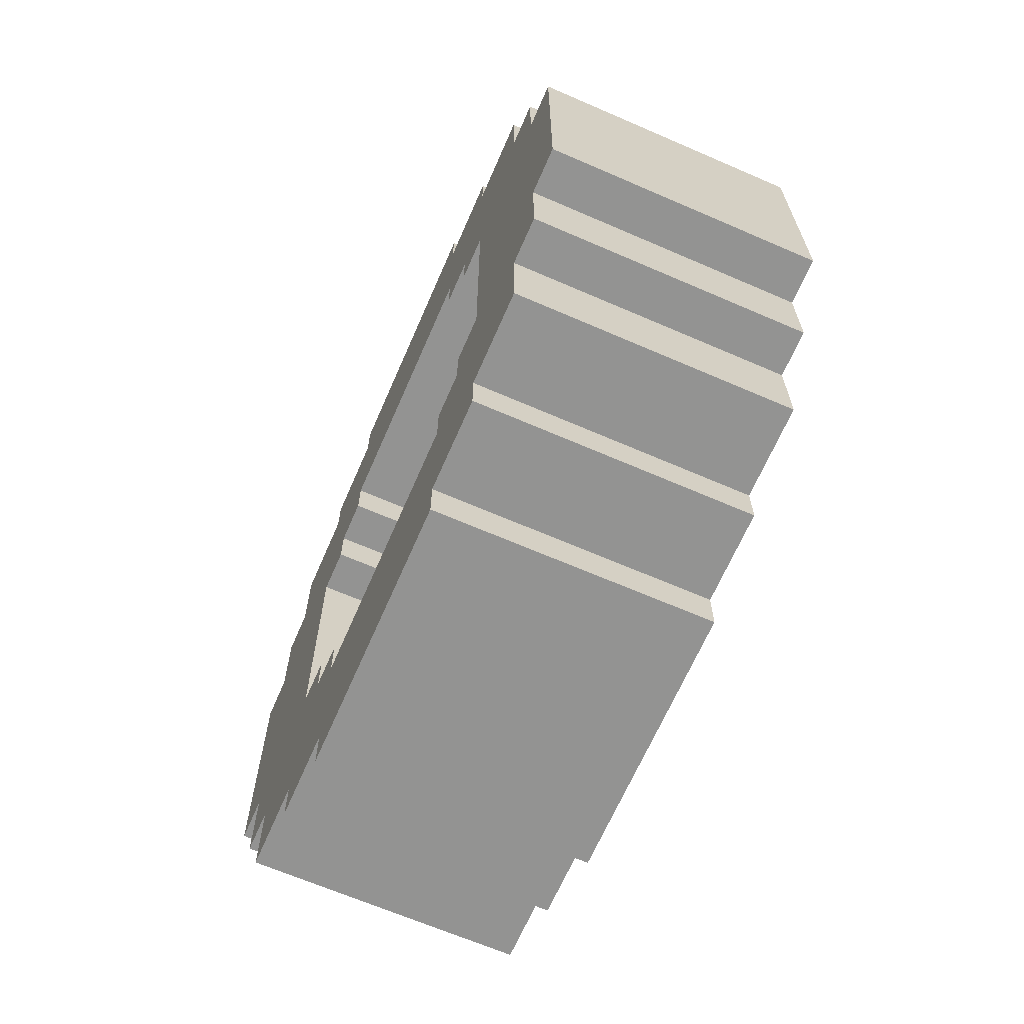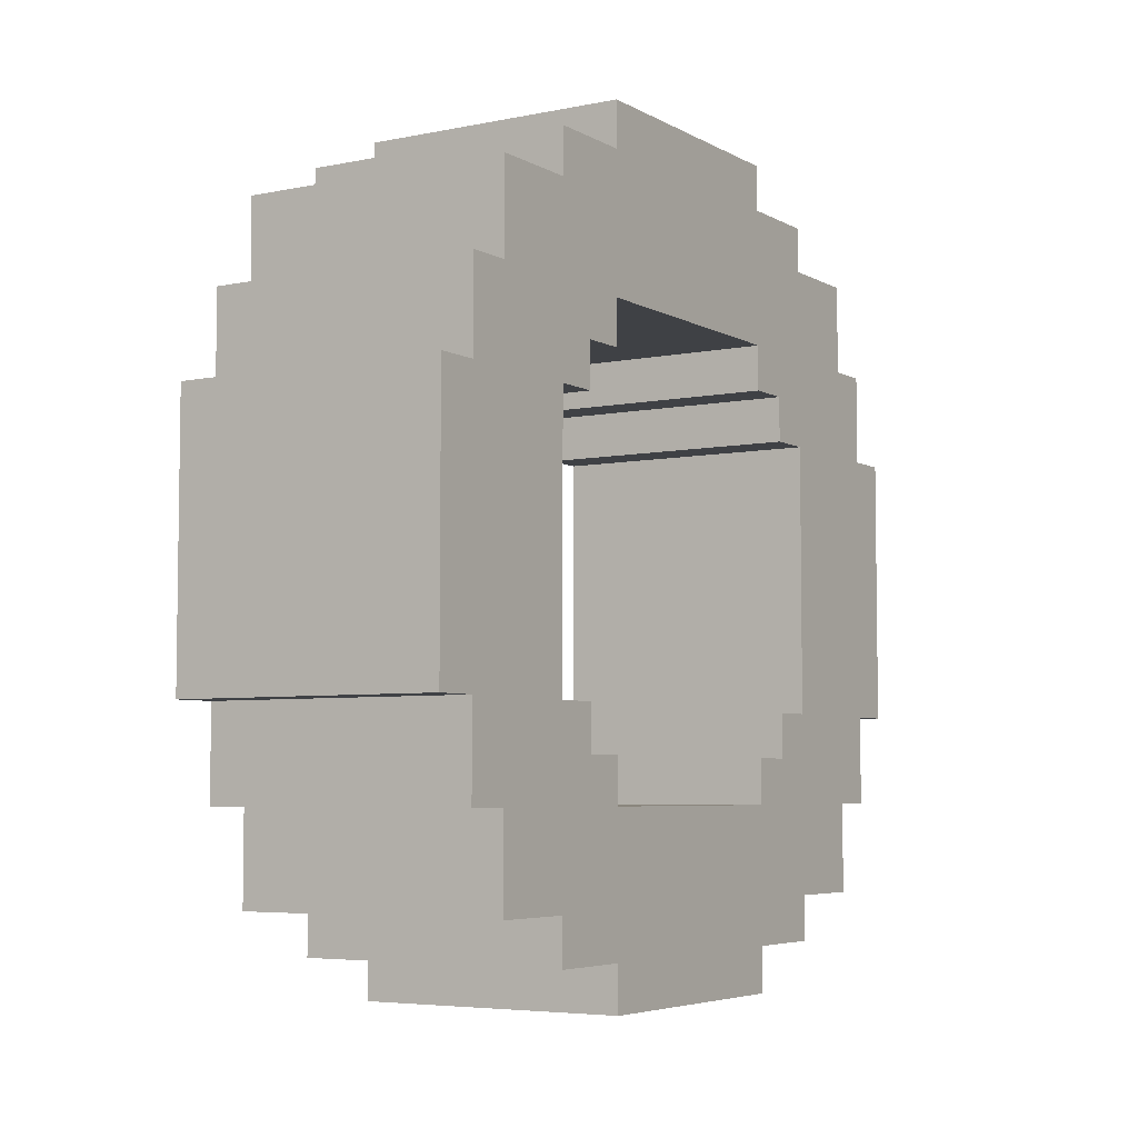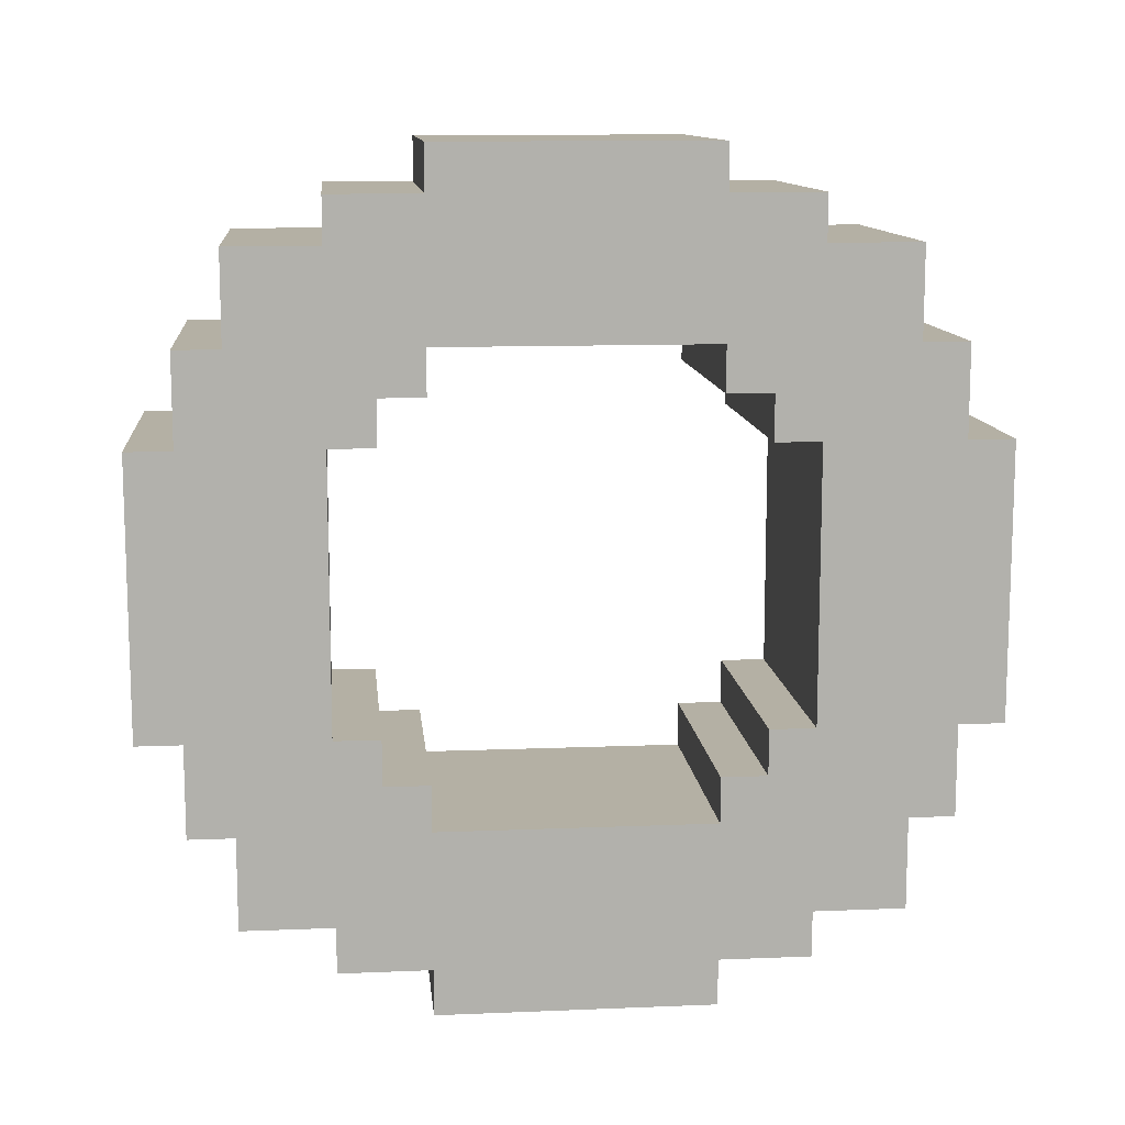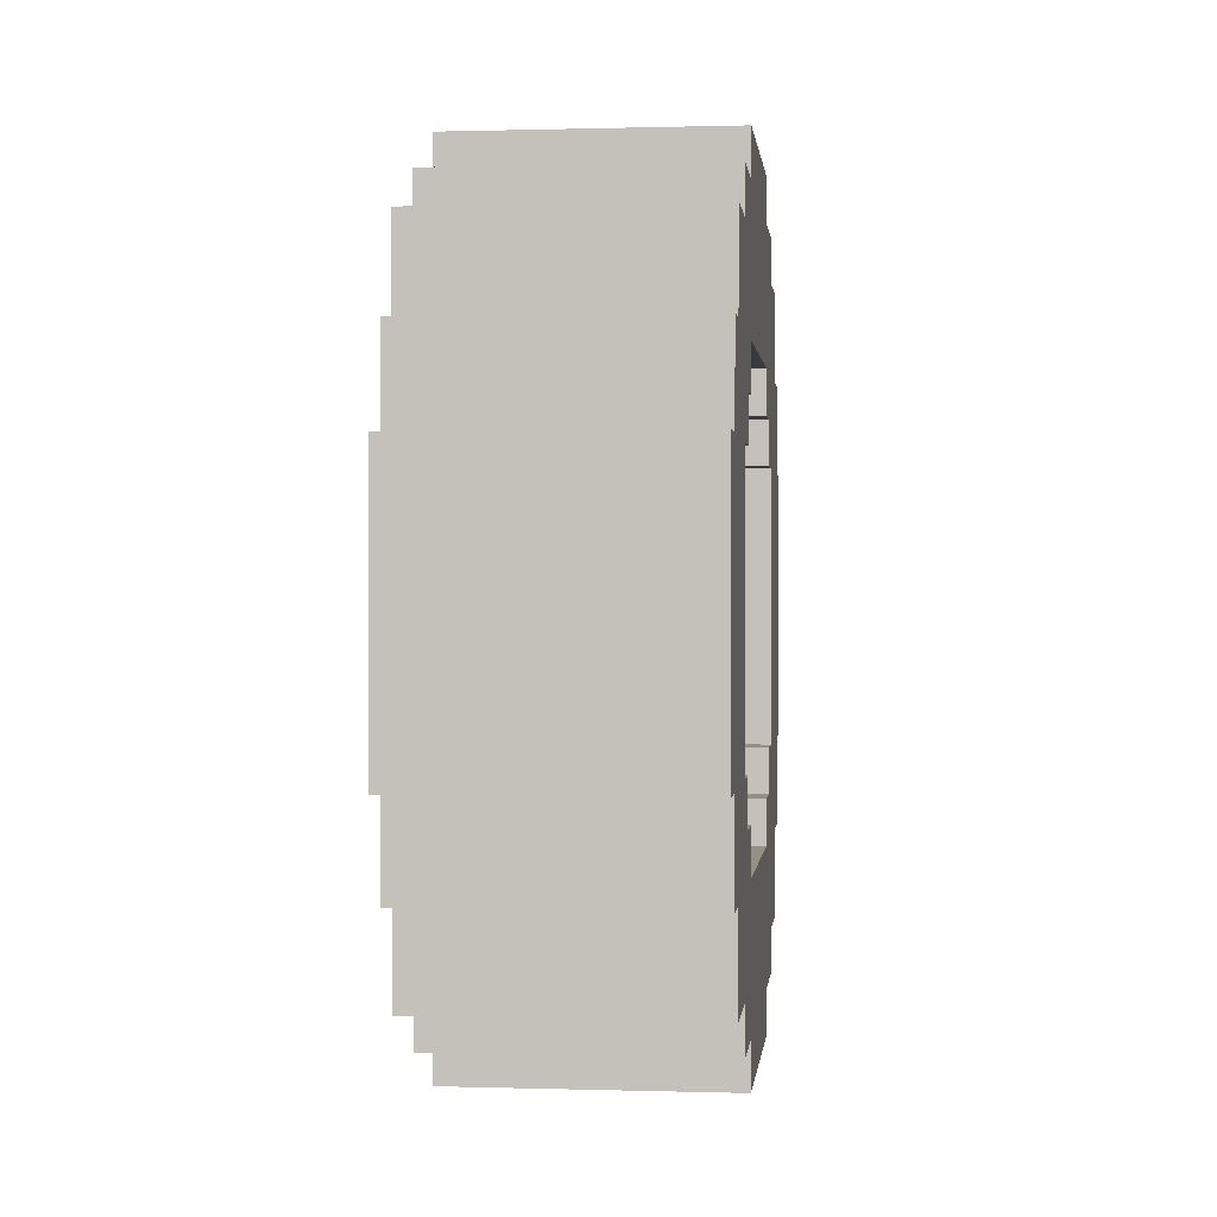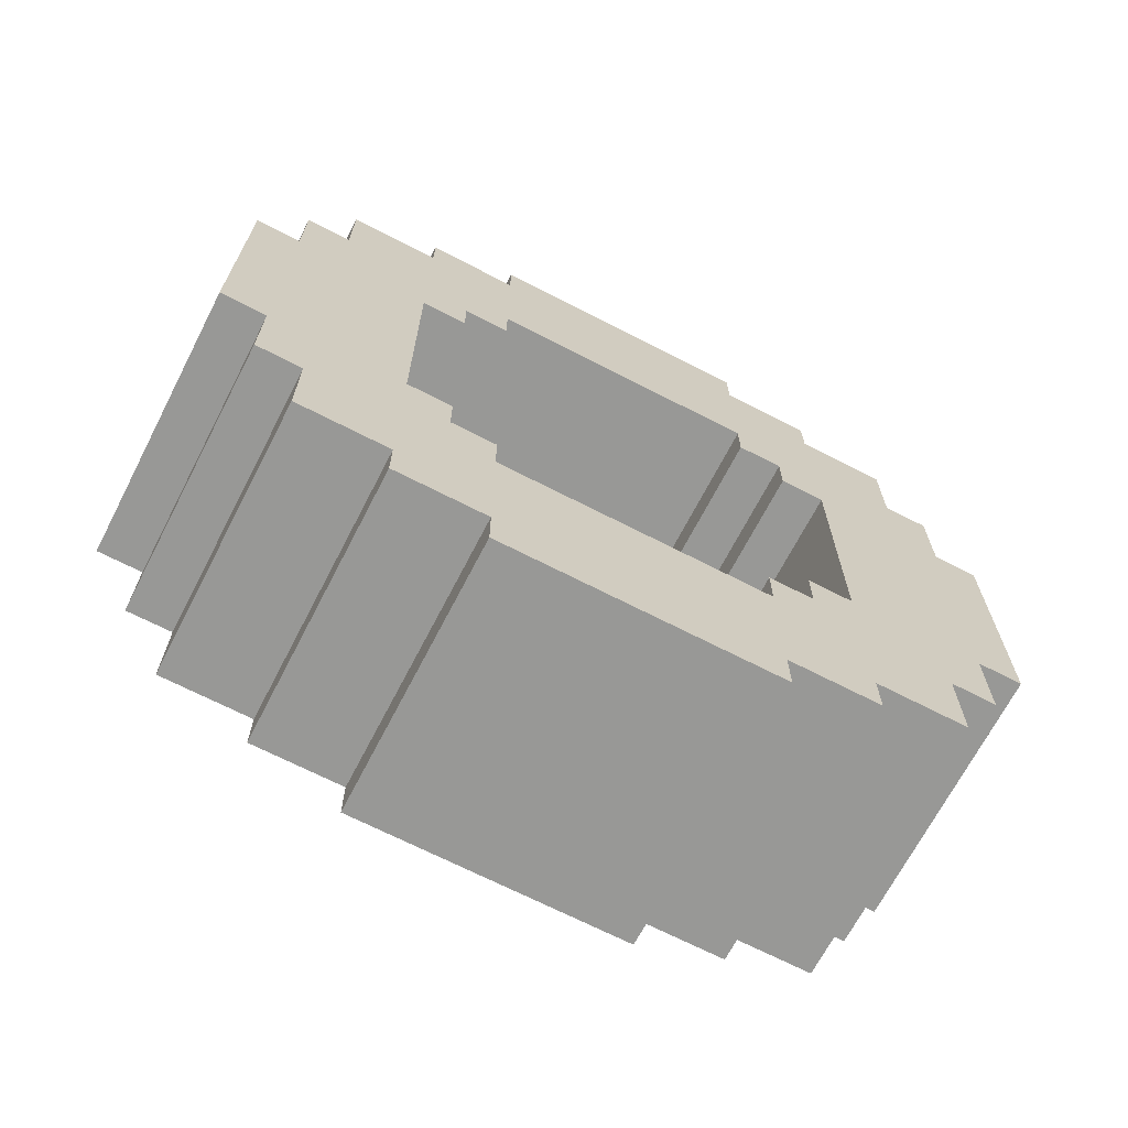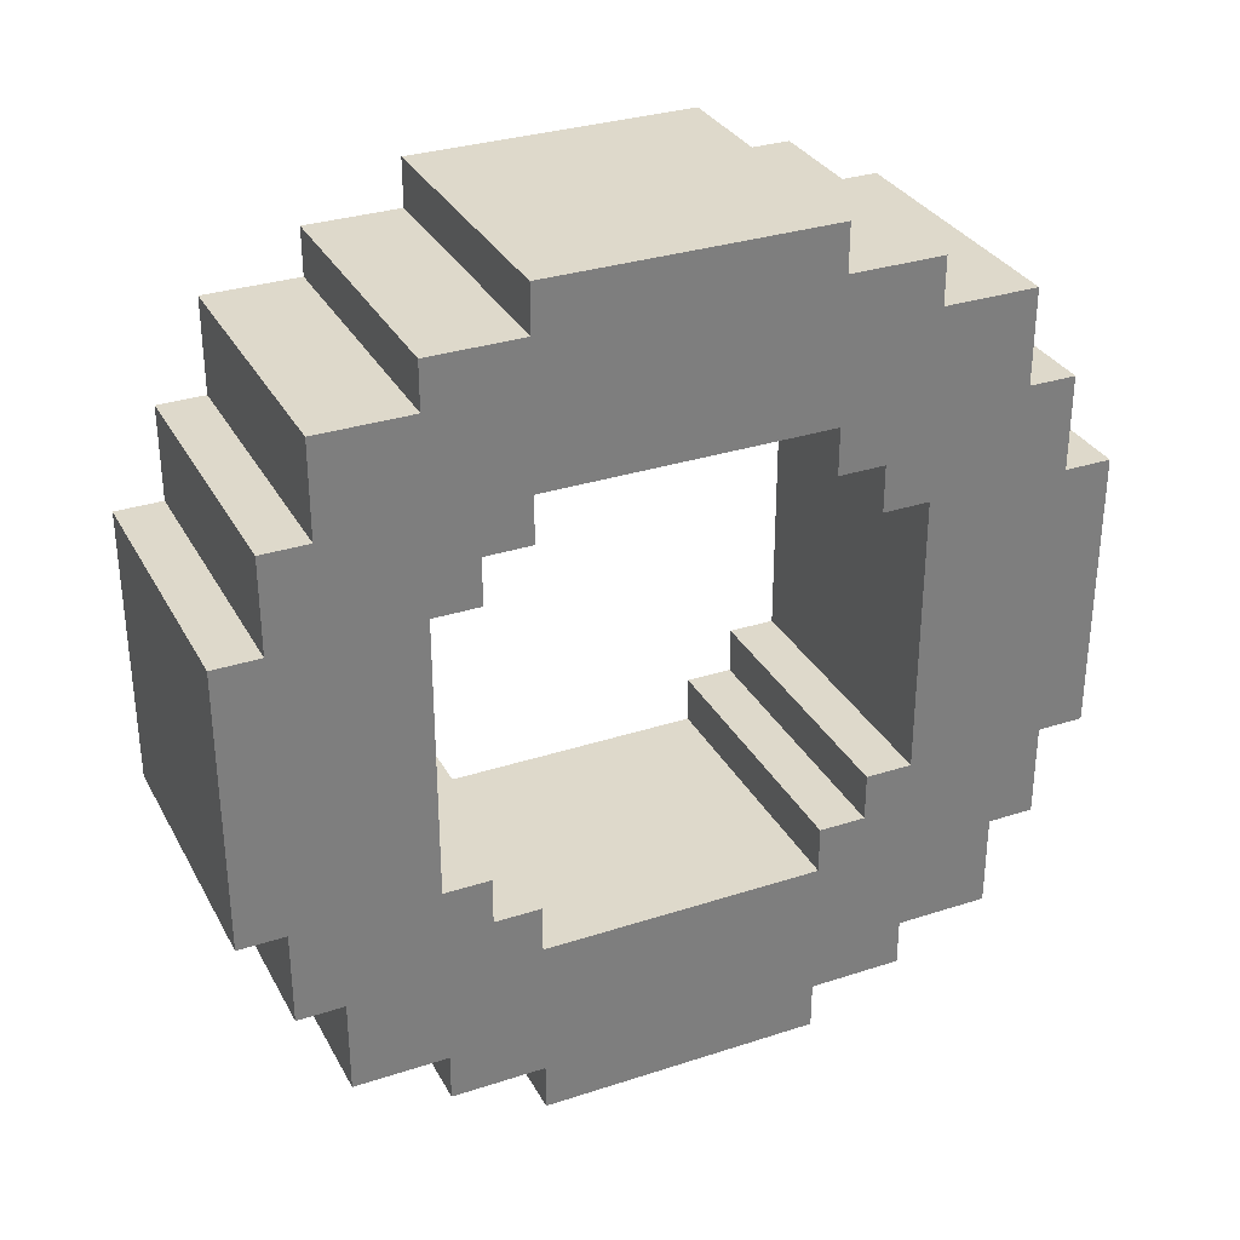
<metadata>
{"format":"obj","ext":"obj","renderer":"f3d","projection":"perspective","resolution":1024,"background":"white","views":[{"elev":-66.6,"azim":156.5,"up":"+Y"},{"elev":-5.3,"azim":32.1,"up":"+Z"},{"elev":11.5,"azim":84.3,"up":"+Y"},{"elev":0.5,"azim":6.3,"up":"+Y"},{"elev":-68.5,"azim":-117.3,"up":"+Y"},{"elev":31.8,"azim":-114.6,"up":"+Y"}]}
</metadata>
<code>
o
v -0.2 1 0.5
v -0.2 1 -0.1
v -0.2 1.1 0.7
v -0.2 1.1 0.5
v -0.2 1.1 -0.1
v -0.2 1.1 -0.3
v -0.2 1.2 0.9
v -0.2 1.2 0.7
v -0.2 1.2 -0.3
v -0.2 1.2 -0.5
v -0.2 1.4 1
v -0.2 1.4 0.9
v -0.2 1.4 0.5
v -0.2 1.4 -0.1
v -0.2 1.4 -0.5
v -0.2 1.4 -0.6
v -0.2 1.5 0.6
v -0.2 1.5 0.5
v -0.2 1.5 -0.1
v -0.2 1.5 -0.2
v -0.2 1.6 1.1
v -0.2 1.6 1
v -0.2 1.6 0.7
v -0.2 1.6 0.6
v -0.2 1.6 -0.2
v -0.2 1.6 -0.3
v -0.2 1.6 -0.6
v -0.2 1.6 -0.7
v -0.2 2.2 1.1
v -0.2 2.2 1
v -0.2 2.2 0.7
v -0.2 2.2 0.6
v -0.2 2.2 -0.2
v -0.2 2.2 -0.3
v -0.2 2.2 -0.6
v -0.2 2.2 -0.7
v -0.2 2.3 0.6
v -0.2 2.3 0.5
v -0.2 2.3 -0.1
v -0.2 2.3 -0.2
v -0.2 2.4 1
v -0.2 2.4 0.9
v -0.2 2.4 0.5
v -0.2 2.4 -0.1
v -0.2 2.4 -0.5
v -0.2 2.4 -0.6
v -0.2 2.6 0.9
v -0.2 2.6 0.7
v -0.2 2.6 -0.3
v -0.2 2.6 -0.5
v -0.2 2.7 0.7
v -0.2 2.7 0.5
v -0.2 2.7 -0.1
v -0.2 2.7 -0.3
v -0.2 2.8 0.5
v -0.2 2.8 -0.1
v 0.4 1 0.5
v 0.4 1 -0.1
v 0.4 1.1 0.7
v 0.4 1.1 0.5
v 0.4 1.1 -0.1
v 0.4 1.1 -0.3
v 0.4 1.2 0.9
v 0.4 1.2 0.7
v 0.4 1.2 -0.3
v 0.4 1.2 -0.5
v 0.4 1.4 1
v 0.4 1.4 0.9
v 0.4 1.4 0.5
v 0.4 1.4 -0.1
v 0.4 1.4 -0.5
v 0.4 1.4 -0.6
v 0.4 1.5 0.6
v 0.4 1.5 0.5
v 0.4 1.5 -0.1
v 0.4 1.5 -0.2
v 0.4 1.6 1.1
v 0.4 1.6 1
v 0.4 1.6 0.7
v 0.4 1.6 0.6
v 0.4 1.6 -0.2
v 0.4 1.6 -0.3
v 0.4 1.6 -0.6
v 0.4 1.6 -0.7
v 0.4 2.2 1.1
v 0.4 2.2 1
v 0.4 2.2 0.7
v 0.4 2.2 0.6
v 0.4 2.2 -0.2
v 0.4 2.2 -0.3
v 0.4 2.2 -0.6
v 0.4 2.2 -0.7
v 0.4 2.3 0.6
v 0.4 2.3 0.5
v 0.4 2.3 -0.1
v 0.4 2.3 -0.2
v 0.4 2.4 1
v 0.4 2.4 0.9
v 0.4 2.4 0.5
v 0.4 2.4 -0.1
v 0.4 2.4 -0.5
v 0.4 2.4 -0.6
v 0.4 2.6 0.9
v 0.4 2.6 0.7
v 0.4 2.6 -0.3
v 0.4 2.6 -0.5
v 0.4 2.7 0.7
v 0.4 2.7 0.5
v 0.4 2.7 -0.1
v 0.4 2.7 -0.3
v 0.4 2.8 0.5
v 0.4 2.8 -0.1
v -0.2 1.6 1.1
v -0.2 2.2 1.1
v 0.4 1.6 1.1
v 0.4 2.2 1.1
v -0.2 1.4 1
v -0.2 1.6 1
v -0.2 2.2 1
v -0.2 2.4 1
v 0.4 1.4 1
v 0.4 1.6 1
v 0.4 2.2 1
v 0.4 2.4 1
v -0.2 1.2 0.9
v -0.2 1.4 0.9
v -0.2 2.4 0.9
v -0.2 2.6 0.9
v 0.4 1.2 0.9
v 0.4 1.4 0.9
v 0.4 2.4 0.9
v 0.4 2.6 0.9
v -0.2 1.1 0.7
v -0.2 1.2 0.7
v -0.2 2.6 0.7
v -0.2 2.7 0.7
v 0.4 1.1 0.7
v 0.4 1.2 0.7
v 0.4 2.6 0.7
v 0.4 2.7 0.7
v -0.2 1 0.5
v -0.2 1.1 0.5
v -0.2 2.7 0.5
v -0.2 2.8 0.5
v 0.4 1 0.5
v 0.4 1.1 0.5
v 0.4 2.7 0.5
v 0.4 2.8 0.5
v -0.2 1.4 -0.1
v -0.2 1.5 -0.1
v -0.2 2.3 -0.1
v -0.2 2.4 -0.1
v 0.4 1.4 -0.1
v 0.4 1.5 -0.1
v 0.4 2.3 -0.1
v 0.4 2.4 -0.1
v -0.2 1.5 -0.2
v -0.2 1.6 -0.2
v -0.2 2.2 -0.2
v -0.2 2.3 -0.2
v 0.4 1.5 -0.2
v 0.4 1.6 -0.2
v 0.4 2.2 -0.2
v 0.4 2.3 -0.2
v -0.2 1.6 -0.3
v -0.2 2.2 -0.3
v 0.4 1.6 -0.3
v 0.4 2.2 -0.3
v -0.2 1.6 0.7
v -0.2 2.2 0.7
v 0.4 1.6 0.7
v 0.4 2.2 0.7
v -0.2 1.5 0.6
v -0.2 1.6 0.6
v -0.2 2.2 0.6
v -0.2 2.3 0.6
v 0.4 1.5 0.6
v 0.4 1.6 0.6
v 0.4 2.2 0.6
v 0.4 2.3 0.6
v -0.2 1.4 0.5
v -0.2 1.5 0.5
v -0.2 2.3 0.5
v -0.2 2.4 0.5
v 0.4 1.4 0.5
v 0.4 1.5 0.5
v 0.4 2.3 0.5
v 0.4 2.4 0.5
v -0.2 1 -0.1
v -0.2 1.1 -0.1
v -0.2 2.7 -0.1
v -0.2 2.8 -0.1
v 0.4 1 -0.1
v 0.4 1.1 -0.1
v 0.4 2.7 -0.1
v 0.4 2.8 -0.1
v -0.2 1.1 -0.3
v -0.2 1.2 -0.3
v -0.2 2.6 -0.3
v -0.2 2.7 -0.3
v 0.4 1.1 -0.3
v 0.4 1.2 -0.3
v 0.4 2.6 -0.3
v 0.4 2.7 -0.3
v -0.2 1.2 -0.5
v -0.2 1.4 -0.5
v -0.2 2.4 -0.5
v -0.2 2.6 -0.5
v 0.4 1.2 -0.5
v 0.4 1.4 -0.5
v 0.4 2.4 -0.5
v 0.4 2.6 -0.5
v -0.2 1.4 -0.6
v -0.2 1.6 -0.6
v -0.2 2.2 -0.6
v -0.2 2.4 -0.6
v 0.4 1.4 -0.6
v 0.4 1.6 -0.6
v 0.4 2.2 -0.6
v 0.4 2.4 -0.6
v -0.2 1.6 -0.7
v -0.2 2.2 -0.7
v 0.4 1.6 -0.7
v 0.4 2.2 -0.7
v -0.2 1 0.5
v 0.4 1 0.5
v -0.2 1 -0.1
v 0.4 1 -0.1
v -0.2 1.1 0.7
v 0.4 1.1 0.7
v -0.2 1.1 0.5
v 0.4 1.1 0.5
v -0.2 1.1 -0.1
v 0.4 1.1 -0.1
v -0.2 1.1 -0.3
v 0.4 1.1 -0.3
v -0.2 1.2 0.9
v 0.4 1.2 0.9
v -0.2 1.2 0.7
v 0.4 1.2 0.7
v -0.2 1.2 -0.3
v 0.4 1.2 -0.3
v -0.2 1.2 -0.5
v 0.4 1.2 -0.5
v -0.2 1.4 1
v 0.4 1.4 1
v -0.2 1.4 0.9
v 0.4 1.4 0.9
v -0.2 1.4 -0.5
v 0.4 1.4 -0.5
v -0.2 1.4 -0.6
v 0.4 1.4 -0.6
v -0.2 1.6 1.1
v 0.4 1.6 1.1
v -0.2 1.6 1
v 0.4 1.6 1
v -0.2 1.6 -0.6
v 0.4 1.6 -0.6
v -0.2 1.6 -0.7
v 0.4 1.6 -0.7
v -0.2 2.2 0.7
v 0.4 2.2 0.7
v -0.2 2.2 0.6
v 0.4 2.2 0.6
v -0.2 2.2 -0.2
v 0.4 2.2 -0.2
v -0.2 2.2 -0.3
v 0.4 2.2 -0.3
v -0.2 2.3 0.6
v 0.4 2.3 0.6
v -0.2 2.3 0.5
v 0.4 2.3 0.5
v -0.2 2.3 -0.1
v 0.4 2.3 -0.1
v -0.2 2.3 -0.2
v 0.4 2.3 -0.2
v -0.2 2.4 0.5
v 0.4 2.4 0.5
v -0.2 2.4 -0.1
v 0.4 2.4 -0.1
v -0.2 1.4 0.5
v 0.4 1.4 0.5
v -0.2 1.4 -0.1
v 0.4 1.4 -0.1
v -0.2 1.5 0.6
v 0.4 1.5 0.6
v -0.2 1.5 0.5
v 0.4 1.5 0.5
v -0.2 1.5 -0.1
v 0.4 1.5 -0.1
v -0.2 1.5 -0.2
v 0.4 1.5 -0.2
v -0.2 1.6 0.7
v 0.4 1.6 0.7
v -0.2 1.6 0.6
v 0.4 1.6 0.6
v -0.2 1.6 -0.2
v 0.4 1.6 -0.2
v -0.2 1.6 -0.3
v 0.4 1.6 -0.3
v -0.2 2.2 1.1
v 0.4 2.2 1.1
v -0.2 2.2 1
v 0.4 2.2 1
v -0.2 2.2 -0.6
v 0.4 2.2 -0.6
v -0.2 2.2 -0.7
v 0.4 2.2 -0.7
v -0.2 2.4 1
v 0.4 2.4 1
v -0.2 2.4 0.9
v 0.4 2.4 0.9
v -0.2 2.4 -0.5
v 0.4 2.4 -0.5
v -0.2 2.4 -0.6
v 0.4 2.4 -0.6
v -0.2 2.6 0.9
v 0.4 2.6 0.9
v -0.2 2.6 0.7
v 0.4 2.6 0.7
v -0.2 2.6 -0.3
v 0.4 2.6 -0.3
v -0.2 2.6 -0.5
v 0.4 2.6 -0.5
v -0.2 2.7 0.7
v 0.4 2.7 0.7
v -0.2 2.7 0.5
v 0.4 2.7 0.5
v -0.2 2.7 -0.1
v 0.4 2.7 -0.1
v -0.2 2.7 -0.3
v 0.4 2.7 -0.3
v -0.2 2.8 0.5
v 0.4 2.8 0.5
v -0.2 2.8 -0.1
v 0.4 2.8 -0.1
f 4 2 1
f 5 2 4
f 8 4 3
f 8 6 5
f 8 5 4
f 9 6 8
f 12 8 7
f 12 10 9
f 12 9 8
f 13 10 12
f 14 10 13
f 15 10 14
f 17 12 11
f 17 13 12
f 18 13 17
f 19 16 15
f 19 15 14
f 20 16 19
f 22 17 11
f 23 17 22
f 24 17 23
f 25 16 20
f 26 16 25
f 27 16 26
f 29 22 21
f 29 23 22
f 30 23 29
f 31 23 30
f 34 28 27
f 34 27 26
f 35 28 34
f 36 28 35
f 37 32 31
f 37 31 30
f 40 35 34
f 40 34 33
f 41 38 37
f 41 37 30
f 42 38 41
f 43 38 42
f 44 40 39
f 45 35 40
f 45 40 44
f 46 35 45
f 47 43 42
f 47 44 43
f 47 45 44
f 48 45 47
f 49 45 48
f 50 45 49
f 51 49 48
f 52 49 51
f 53 49 52
f 54 49 53
f 55 53 52
f 56 53 55
f 57 58 60
f 60 58 61
f 59 60 64
f 61 62 64
f 60 61 64
f 64 62 65
f 63 64 68
f 65 66 68
f 64 65 68
f 68 66 69
f 69 66 70
f 70 66 71
f 67 68 73
f 68 69 73
f 73 69 74
f 71 72 75
f 70 71 75
f 75 72 76
f 67 73 78
f 78 73 79
f 79 73 80
f 76 72 81
f 81 72 82
f 82 72 83
f 77 78 85
f 78 79 85
f 85 79 86
f 86 79 87
f 83 84 90
f 82 83 90
f 90 84 91
f 91 84 92
f 87 88 93
f 86 87 93
f 90 91 96
f 89 90 96
f 93 94 97
f 86 93 97
f 97 94 98
f 98 94 99
f 95 96 100
f 96 91 101
f 100 96 101
f 101 91 102
f 98 99 103
f 99 100 103
f 100 101 103
f 103 101 104
f 104 101 105
f 105 101 106
f 104 105 107
f 107 105 108
f 108 105 109
f 109 105 110
f 108 109 111
f 111 109 112
f 115 114 113
f 116 114 115
f 121 118 117
f 122 118 121
f 123 120 119
f 124 120 123
f 129 126 125
f 130 126 129
f 131 128 127
f 132 128 131
f 137 134 133
f 138 134 137
f 139 136 135
f 140 136 139
f 145 142 141
f 146 142 145
f 147 144 143
f 148 144 147
f 153 150 149
f 154 150 153
f 155 152 151
f 156 152 155
f 161 158 157
f 162 158 161
f 163 160 159
f 164 160 163
f 167 166 165
f 168 166 167
f 169 170 171
f 171 170 172
f 173 174 177
f 177 174 178
f 175 176 179
f 179 176 180
f 181 182 185
f 185 182 186
f 183 184 187
f 187 184 188
f 189 190 193
f 193 190 194
f 191 192 195
f 195 192 196
f 197 198 201
f 201 198 202
f 199 200 203
f 203 200 204
f 205 206 209
f 209 206 210
f 207 208 211
f 211 208 212
f 213 214 217
f 217 214 218
f 215 216 219
f 219 216 220
f 221 222 223
f 223 222 224
f 227 226 225
f 228 226 227
f 231 230 229
f 232 230 231
f 235 234 233
f 236 234 235
f 239 238 237
f 240 238 239
f 243 242 241
f 244 242 243
f 247 246 245
f 248 246 247
f 251 250 249
f 252 250 251
f 255 254 253
f 256 254 255
f 259 258 257
f 260 258 259
f 263 262 261
f 264 262 263
f 267 266 265
f 268 266 267
f 271 270 269
f 272 270 271
f 275 274 273
f 276 274 275
f 279 278 277
f 280 278 279
f 281 282 283
f 283 282 284
f 285 286 287
f 287 286 288
f 289 290 291
f 291 290 292
f 293 294 295
f 295 294 296
f 297 298 299
f 299 298 300
f 301 302 303
f 303 302 304
f 305 306 307
f 307 306 308
f 309 310 311
f 311 310 312
f 313 314 315
f 315 314 316
f 317 318 319
f 319 318 320
f 321 322 323
f 323 322 324
f 325 326 327
f 327 326 328
f 329 330 331
f 331 330 332
f 333 334 335
f 335 334 336

</code>
